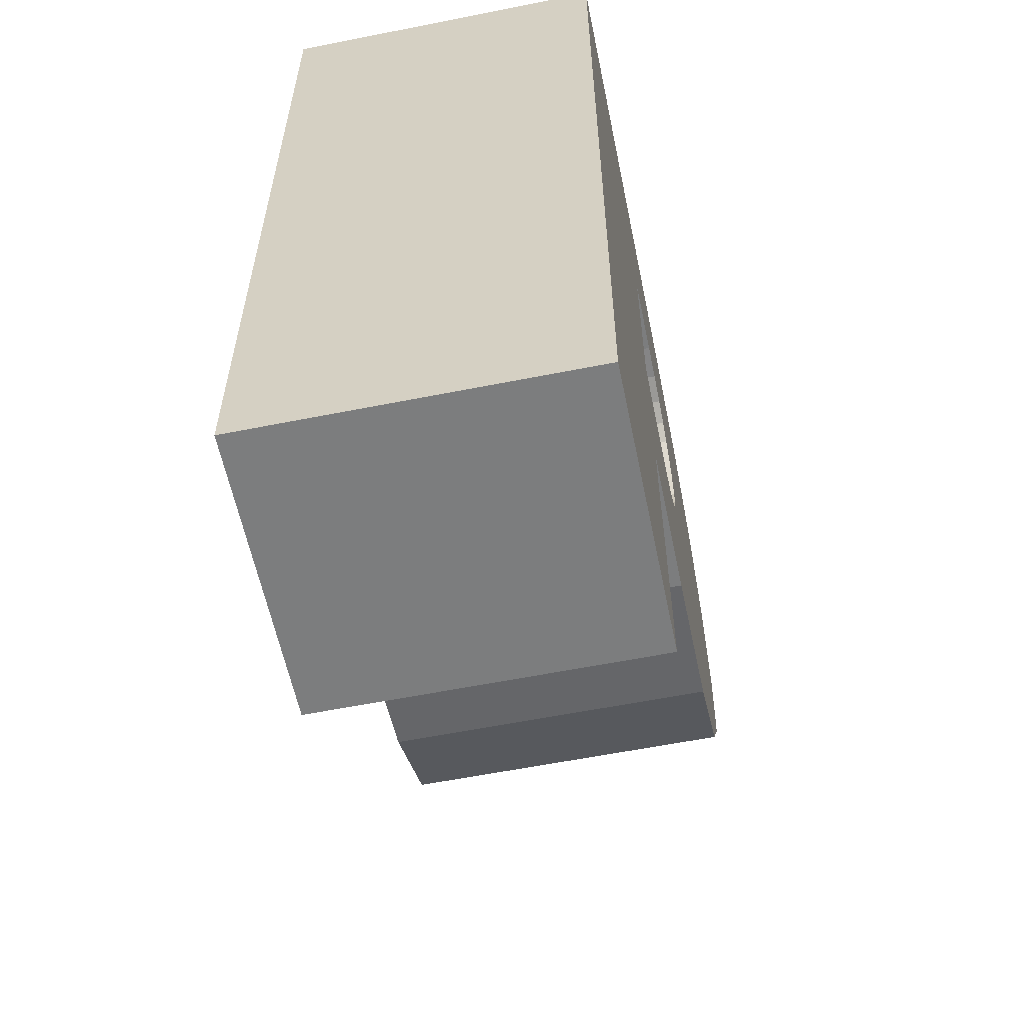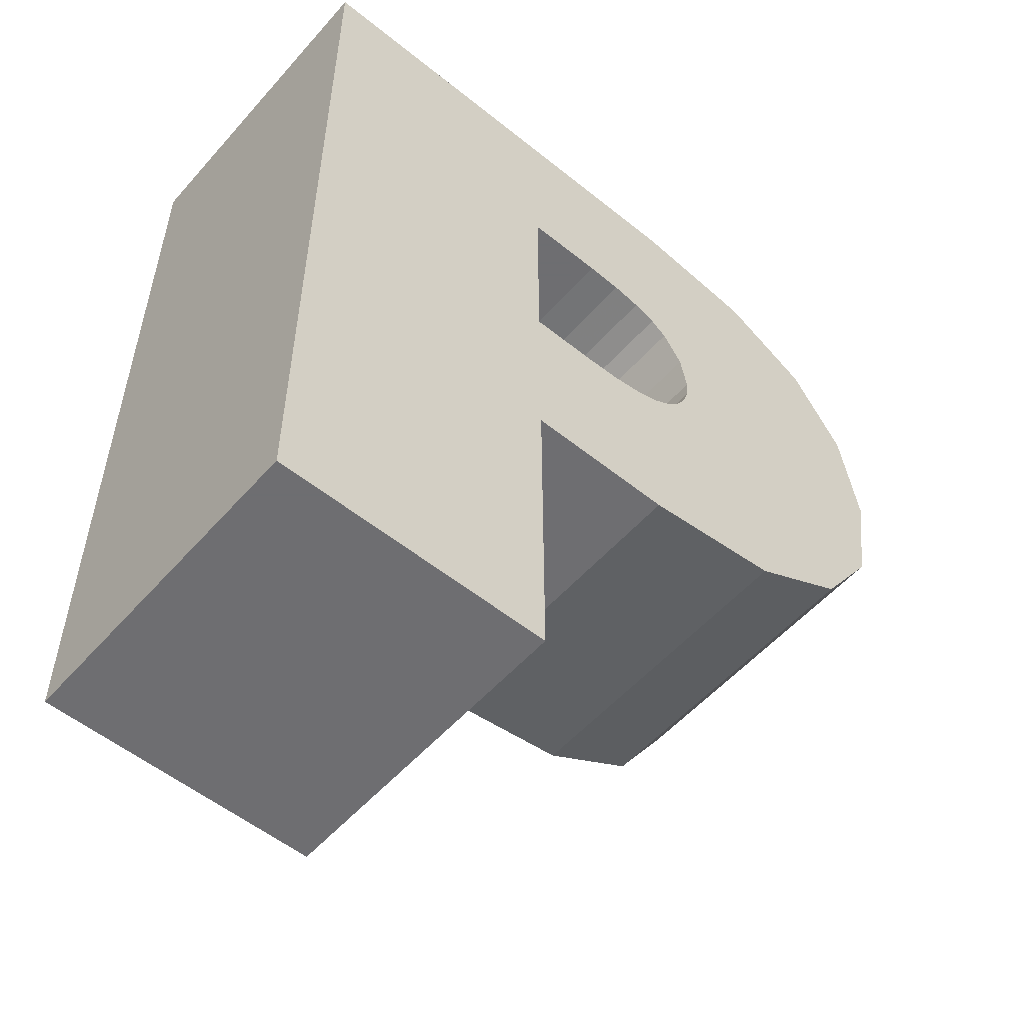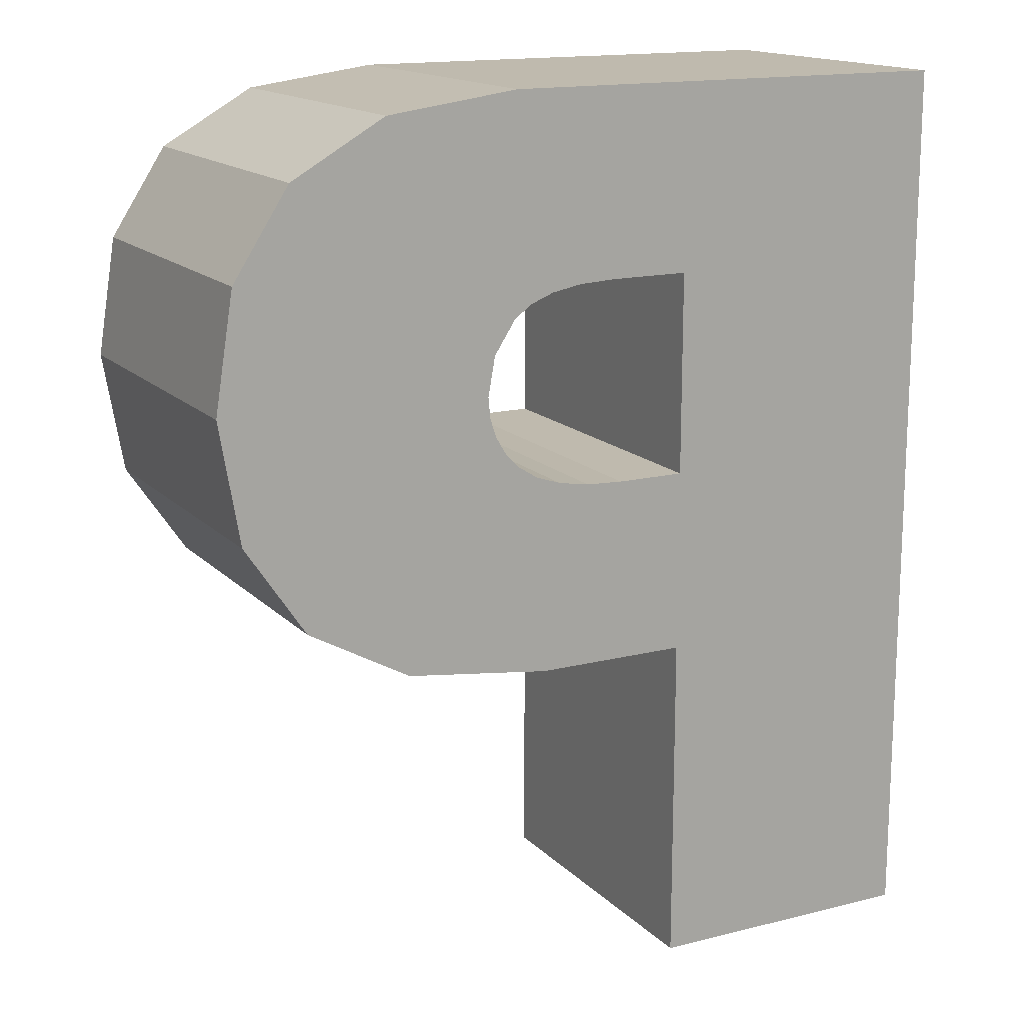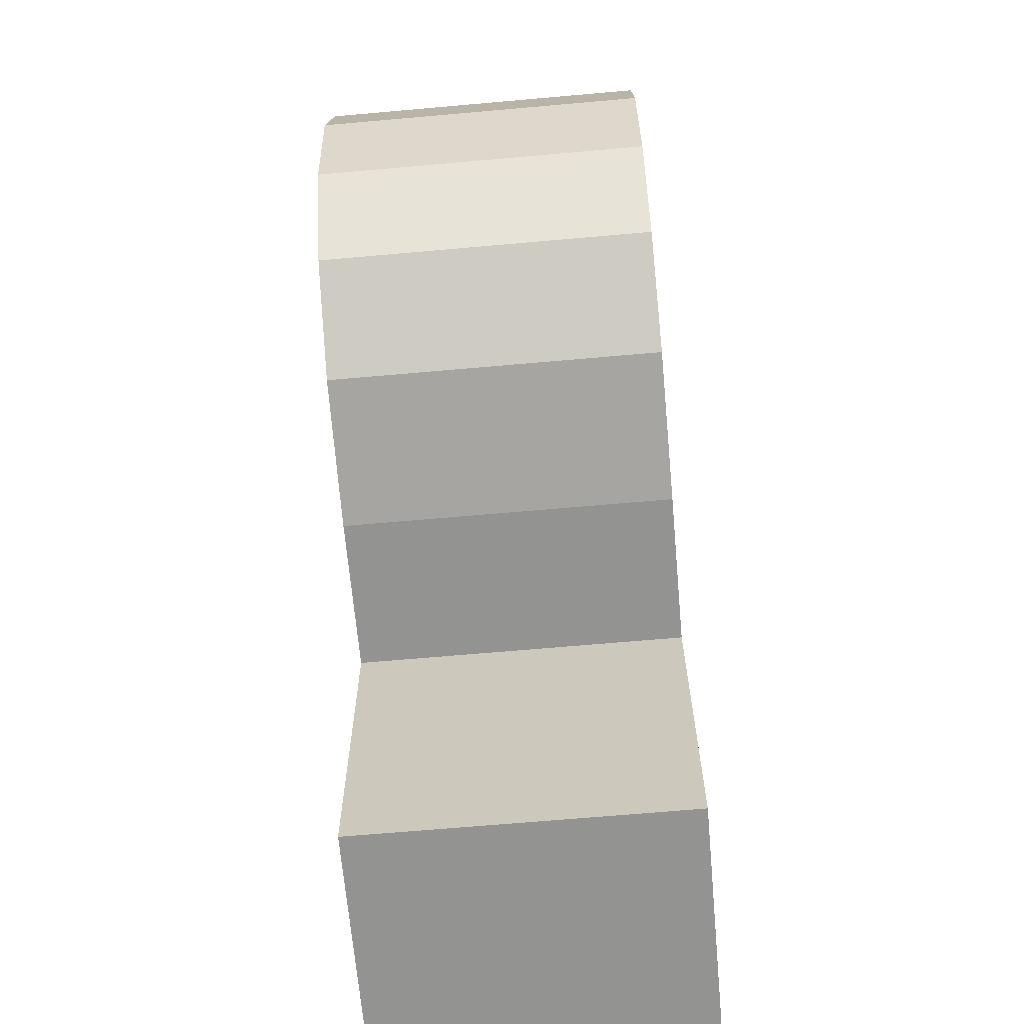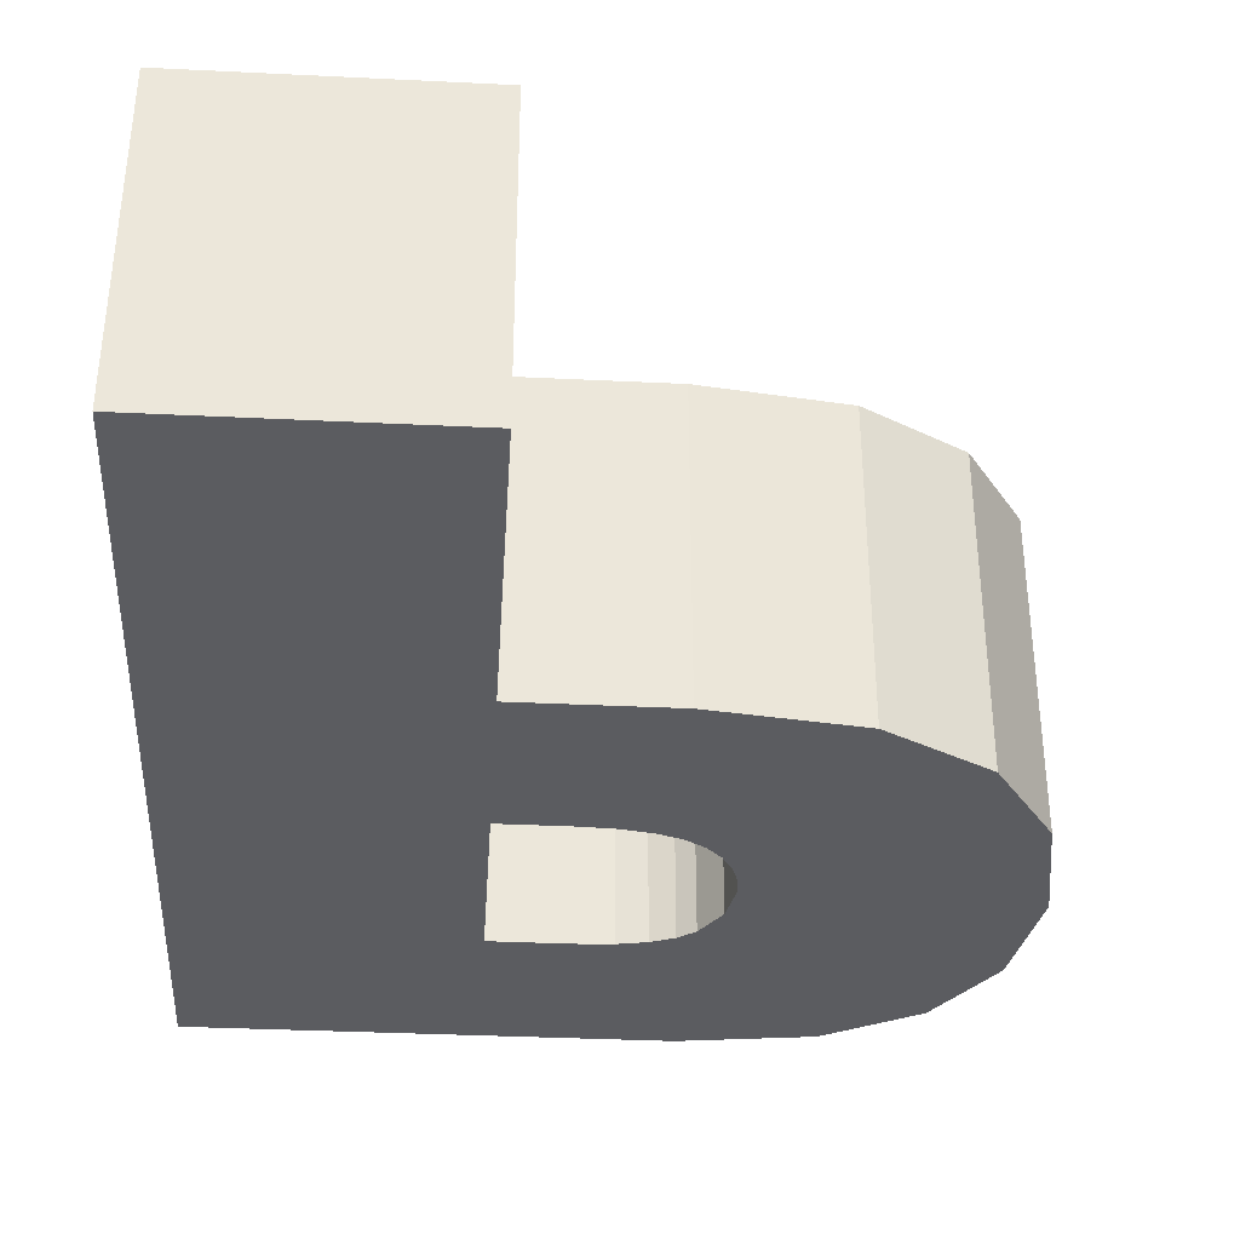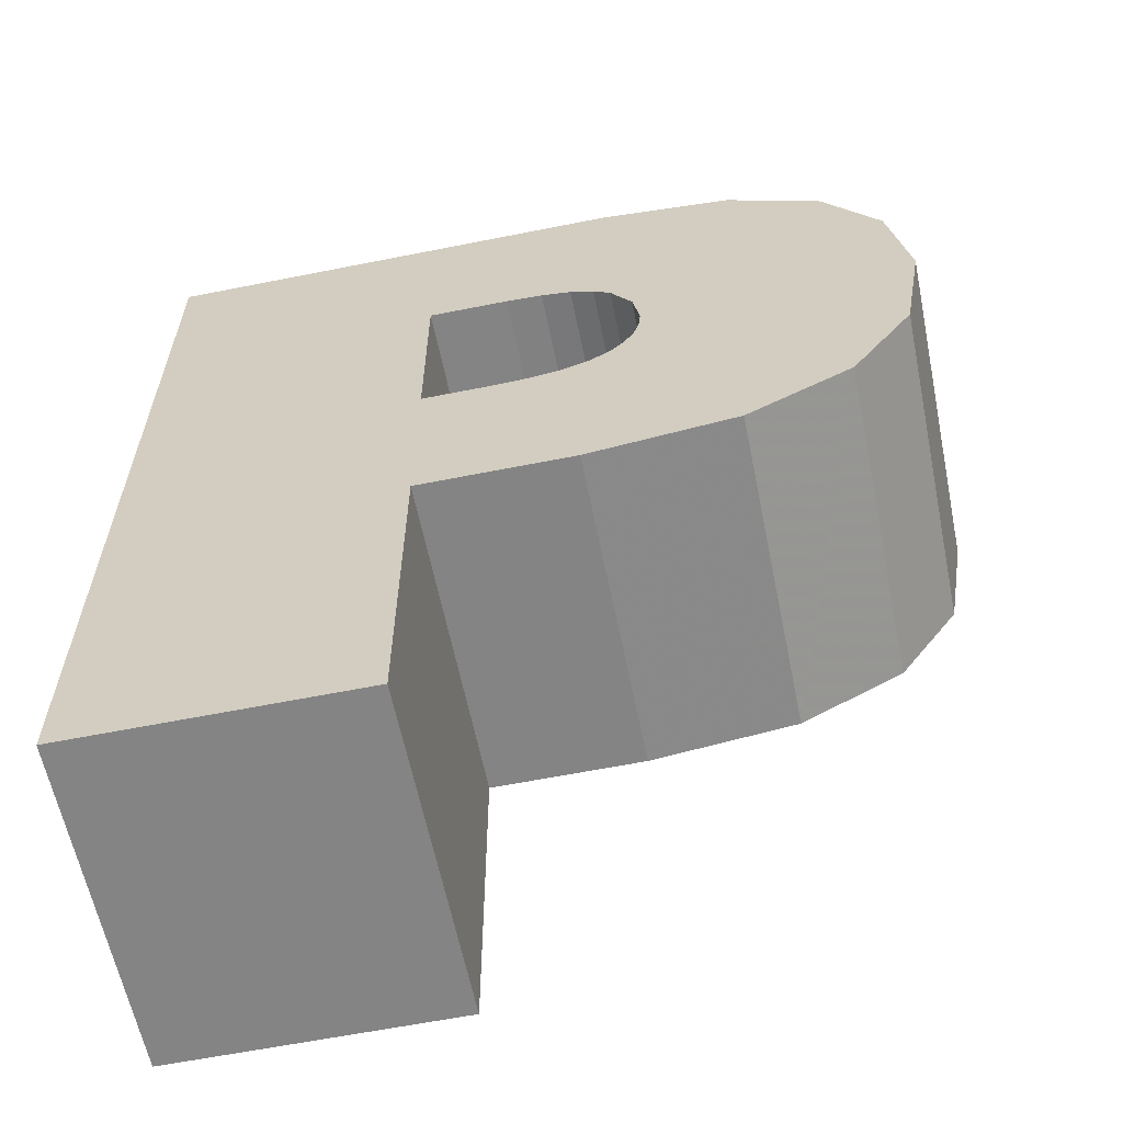
<metadata>
{"format":"obj","ext":"obj","renderer":"f3d","projection":"perspective","resolution":1024,"background":"white","views":[{"elev":-59.0,"azim":-78.4,"up":"+Y"},{"elev":-54.4,"azim":-40.5,"up":"+Y"},{"elev":15.5,"azim":152.1,"up":"+Y"},{"elev":-66.6,"azim":95.1,"up":"+Y"},{"elev":-35.1,"azim":-3.7,"up":"+Z"},{"elev":-61.4,"azim":11.5,"up":"+Y"}]}
</metadata>
<code>
o obj_0
v 9.307 		-14.47 		4
v 9.307 		-14.47 		0
v 15.02 		-17.08 		0
v 14.81 		-16.92 		0
v 12.74 		-19.18 		0
v 13.58 		-19.18 		0
v 15.27 		-18.45 		0
v 15.28 		-17.48 		0
v 15.37 		-17.96 		0
v 9.307 		-25.53 		4
v 9.307 		-25.53 		0
v 15.34 		-18.22 		0
v 12.74 		-25.53 		0
v 15.14 		-18.66 		0
v 12.74 		-25.53 		4
v 15.27 		-18.45 		4
v 15.14 		-18.66 		4
v 12.74 		-16.72 		0
v 14.42 		-19.1 		4
v 14.04 		-19.16 		4
v 12.74 		-19.18 		4
v 12.74 		-21.43 		0
v 13.58 		-19.18 		4
v 12.74 		-21.43 		4
v 13.71 		-16.72 		0
v 17.77 		-15.35 		0
v 14.15 		-16.74 		4
v 16.61 		-14.69 		0
v 14.52 		-16.81 		4
v 16.61 		-14.69 		4
v 17.77 		-15.35 		4
v 14.99 		-14.47 		0
v 14.81 		-16.92 		4
v 14.97 		-18.84 		0
v 14.61 		-21.43 		0
v 14.61 		-21.43 		4
v 15.02 		-17.08 		4
v 14.73 		-18.99 		0
v 18.46 		-16.42 		0
v 18.69 		-17.86 		0
v 18.44 		-19.36 		0
v 17.69 		-20.48 		0
v 16.41 		-21.19 		0
v 15.28 		-17.48 		4
v 14.42 		-19.1 		0
v 15.37 		-17.96 		4
v 14.15 		-16.74 		0
v 16.41 		-21.19 		4
v 14.04 		-19.16 		0
v 15.34 		-18.22 		4
v 14.52 		-16.81 		0
v 17.69 		-20.48 		4
v 18.44 		-19.36 		4
v 18.69 		-17.86 		4
v 12.74 		-16.72 		4
v 18.46 		-16.42 		4
v 14.99 		-14.47 		4
v 13.71 		-16.72 		4
v 14.97 		-18.84 		4
v 14.73 		-18.99 		4
g group_0_13165757
f 49 35 6
f 4 28 3
f 8 3 26
f 2 11 1
f 10 1 11
f 7 42 14
f 43 35 38
f 13 15 10
f 13 10 11
f 26 39 8
f 5 6 22
f 12 41 7
f 9 40 12
f 8 39 9
f 16 7 14
f 16 14 17
f 22 11 5
f 20 36 19
f 13 11 22
f 24 13 22
f 32 28 4
f 18 32 25
f 26 28 30
f 26 30 31
f 26 3 28
f 2 32 18
f 24 22 35
f 24 35 36
f 42 43 34
f 42 34 14
f 36 35 43
f 42 7 41
f 41 12 40
f 40 9 39
f 15 13 24
f 37 30 33
f 25 32 47
f 43 48 36
f 38 34 43
f 46 56 44
f 43 42 52
f 43 52 48
f 47 32 51
f 45 35 49
f 42 41 53
f 42 53 52
f 23 36 20
f 16 17 52
f 16 53 50
f 41 40 54
f 41 54 53
f 55 1 21
f 39 56 54
f 39 54 40
f 45 38 35
f 22 6 35
f 18 5 2
f 2 5 11
f 17 59 52
f 48 52 59
f 57 32 2
f 57 2 1
f 27 58 25
f 27 25 47
f 58 57 55
f 30 57 33
f 56 31 44
f 27 29 57
f 30 37 31
f 58 27 57
f 1 55 57
f 23 21 24
f 1 10 21
f 29 27 47
f 29 47 51
f 33 29 51
f 33 51 4
f 37 44 31
f 50 54 46
f 56 46 54
f 53 16 52
f 54 50 53
f 19 36 60
f 59 60 48
f 48 60 36
f 24 36 23
f 24 21 10
f 29 33 57
f 37 33 4
f 37 4 3
f 15 24 10
f 30 28 32
f 30 32 57
f 37 3 8
f 37 8 44
f 26 31 56
f 26 56 39
f 51 32 4
f 44 8 9
f 44 9 46
f 46 9 12
f 46 12 50
f 7 16 12
f 50 12 16
f 5 18 21
f 55 21 18
f 25 58 55
f 25 55 18
f 14 34 59
f 14 59 17
f 59 34 38
f 59 38 60
f 60 38 45
f 60 45 19
f 19 45 49
f 19 49 20
f 20 49 6
f 20 6 23
f 23 6 5
f 23 5 21

</code>
